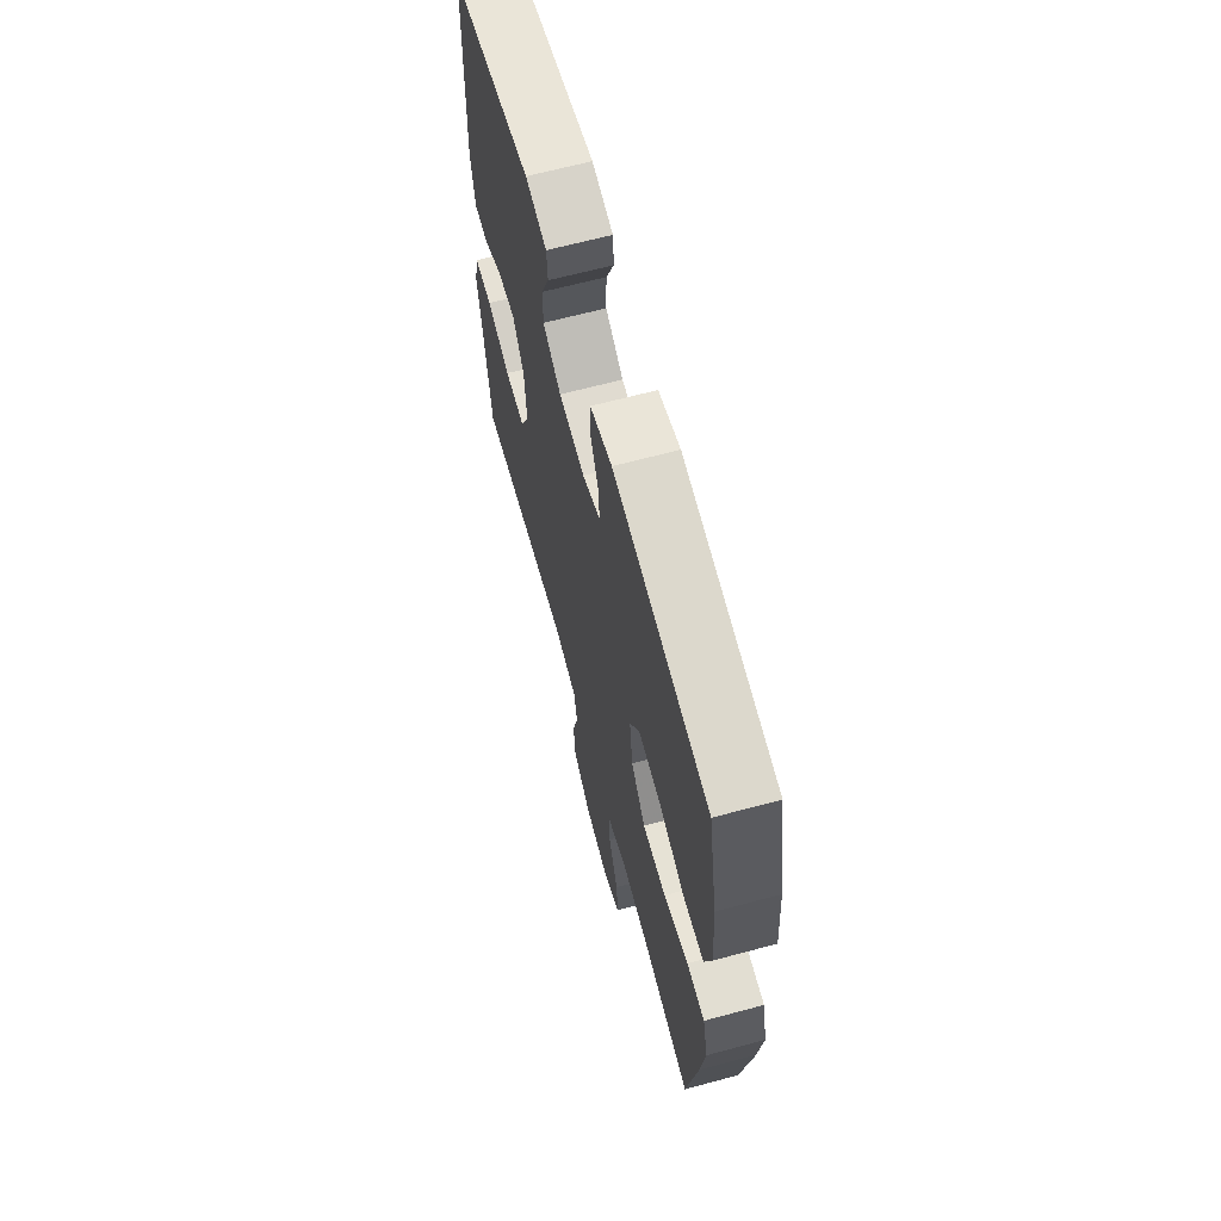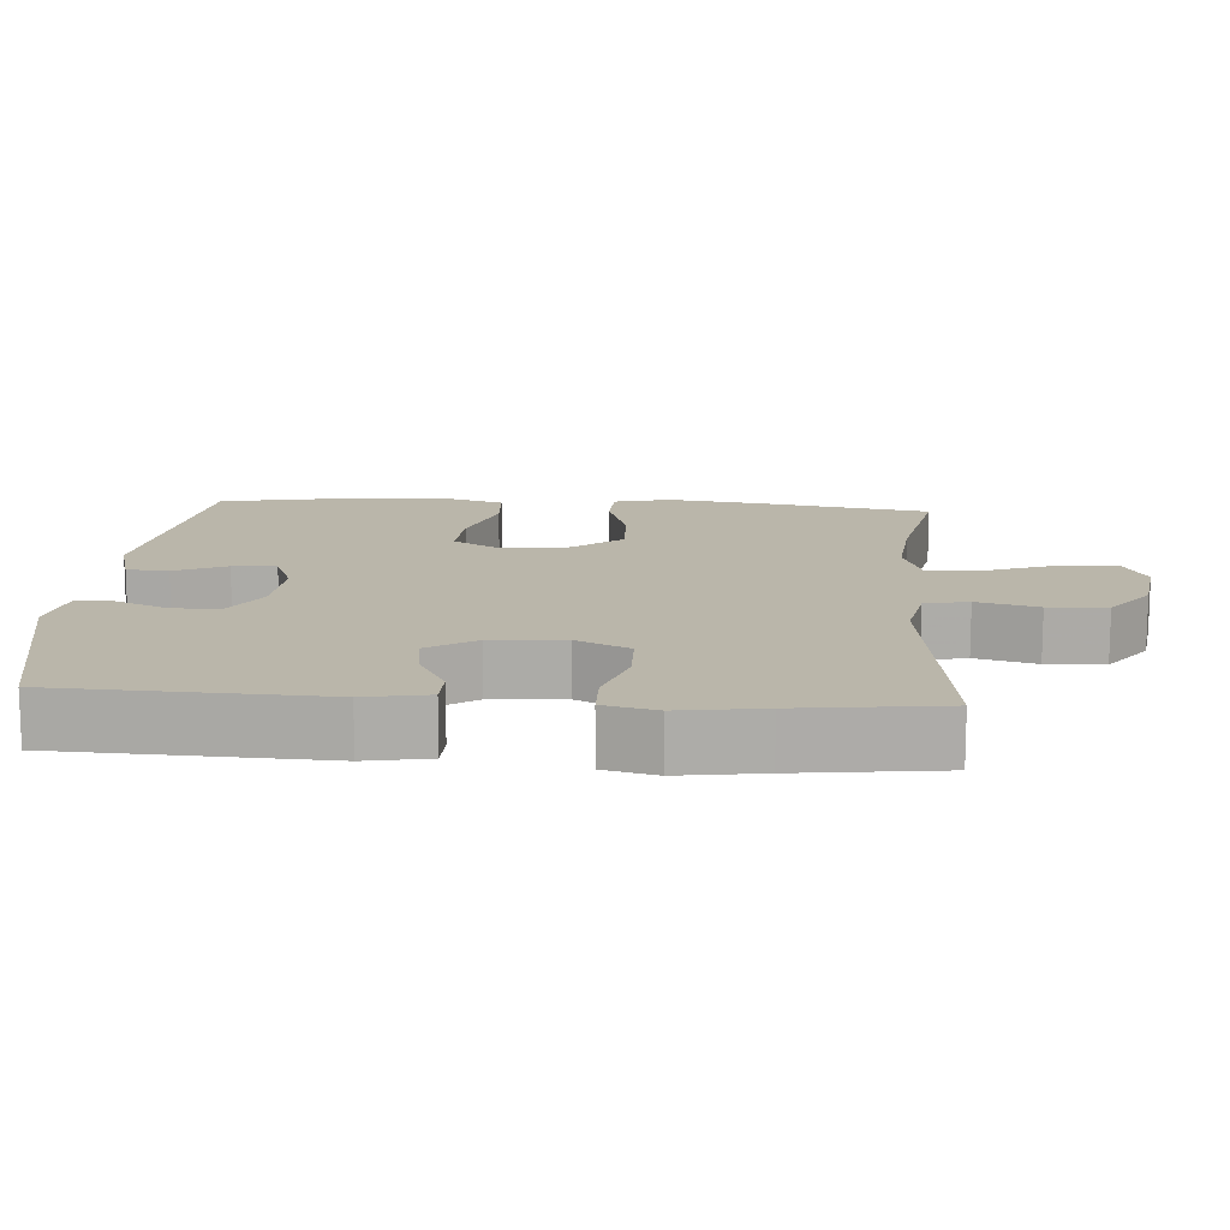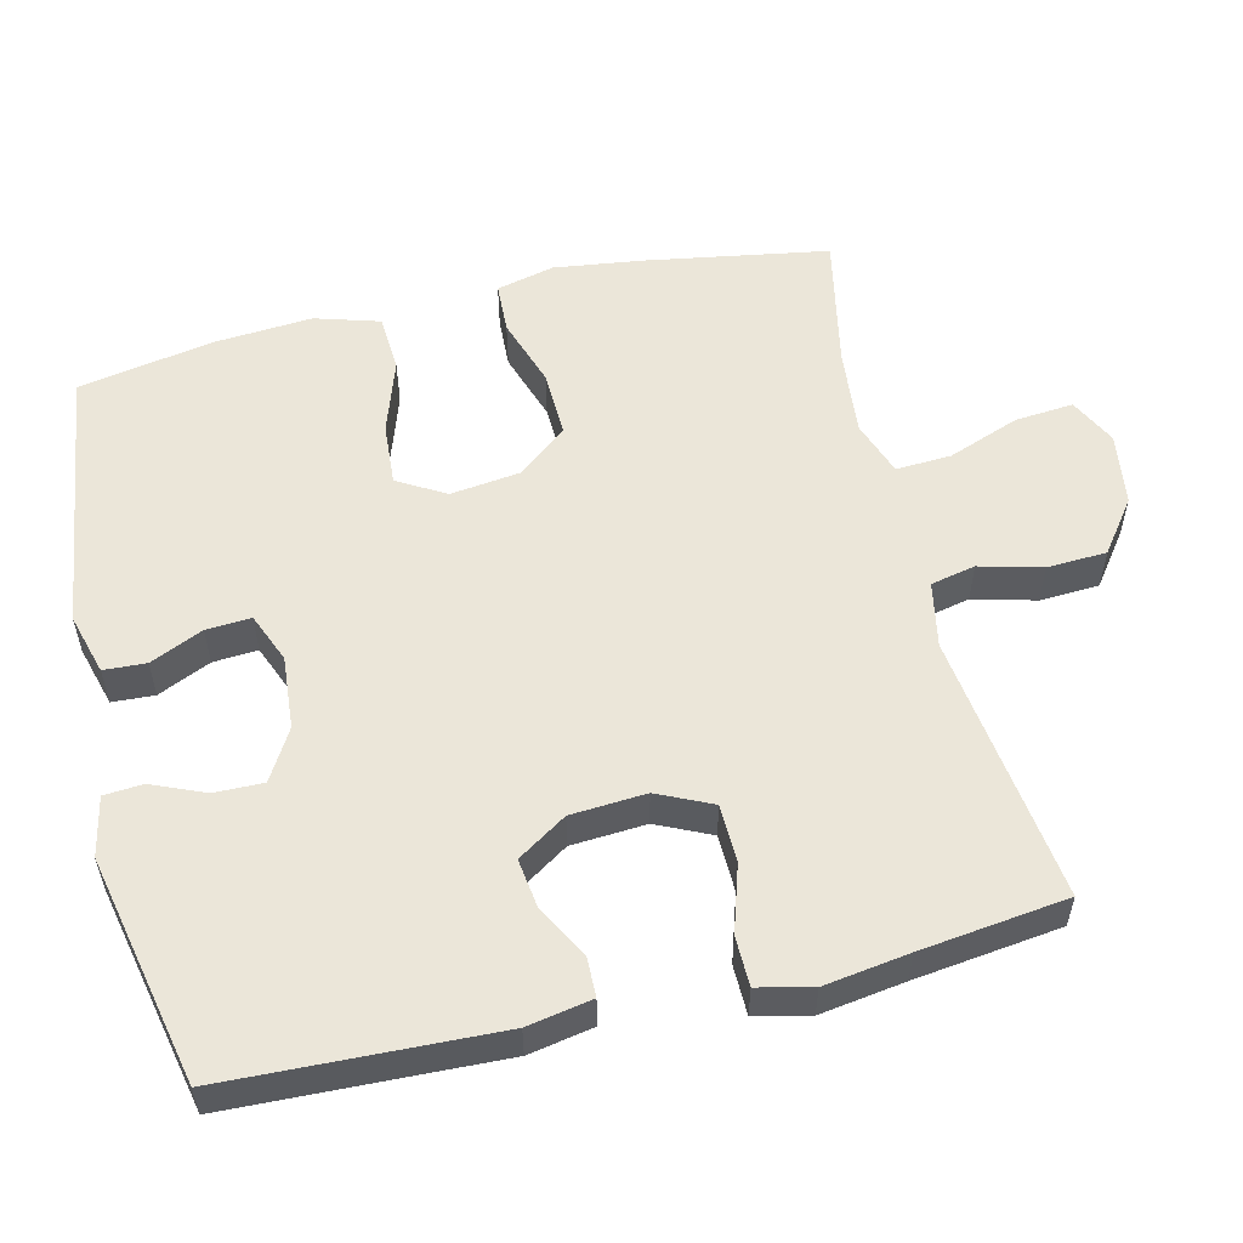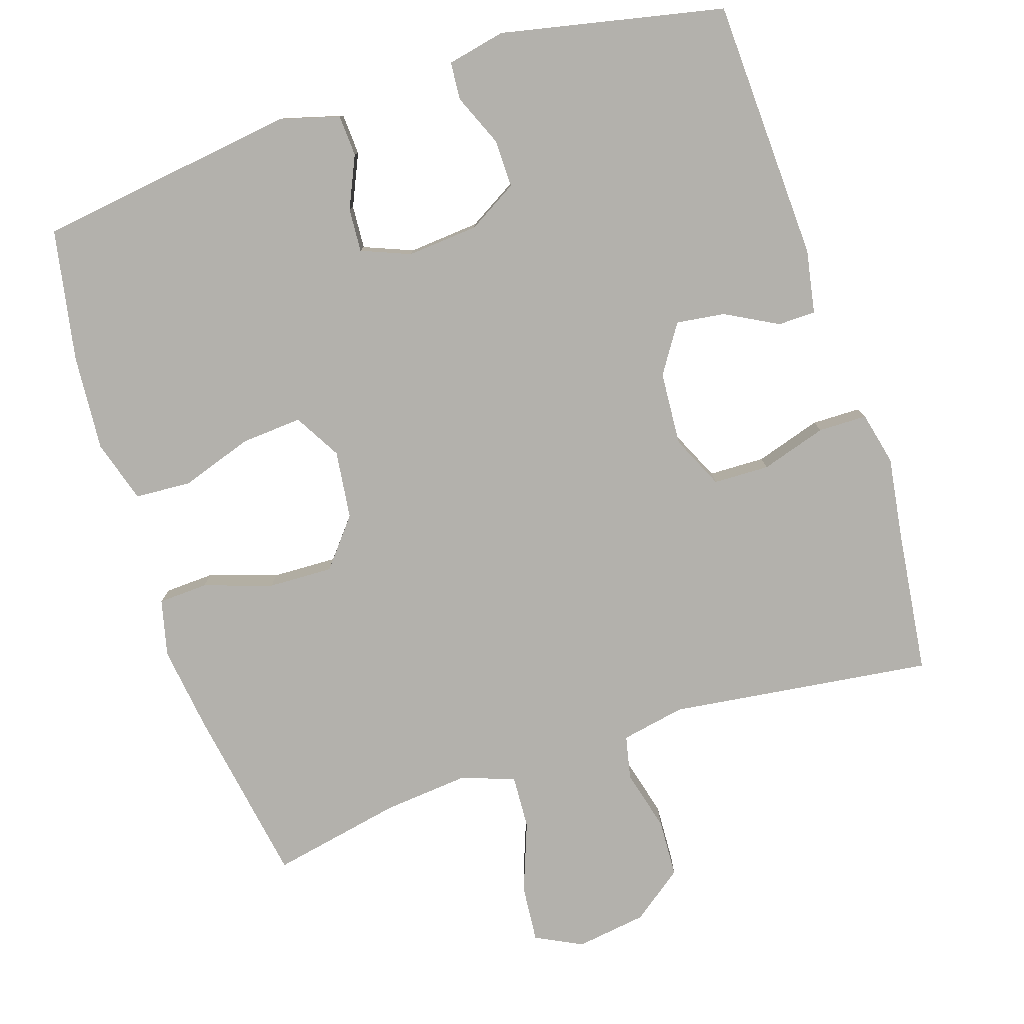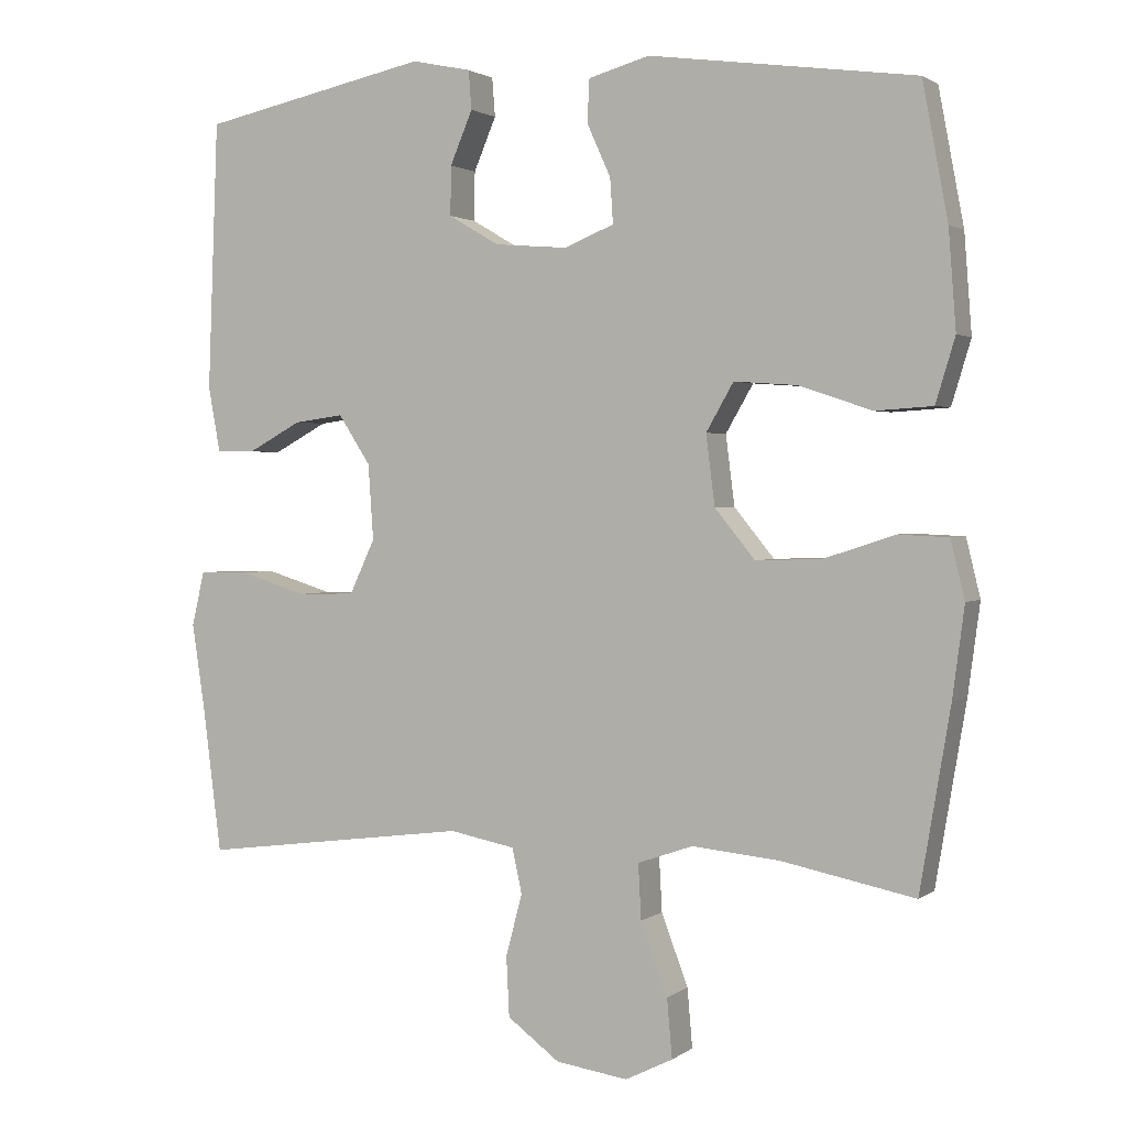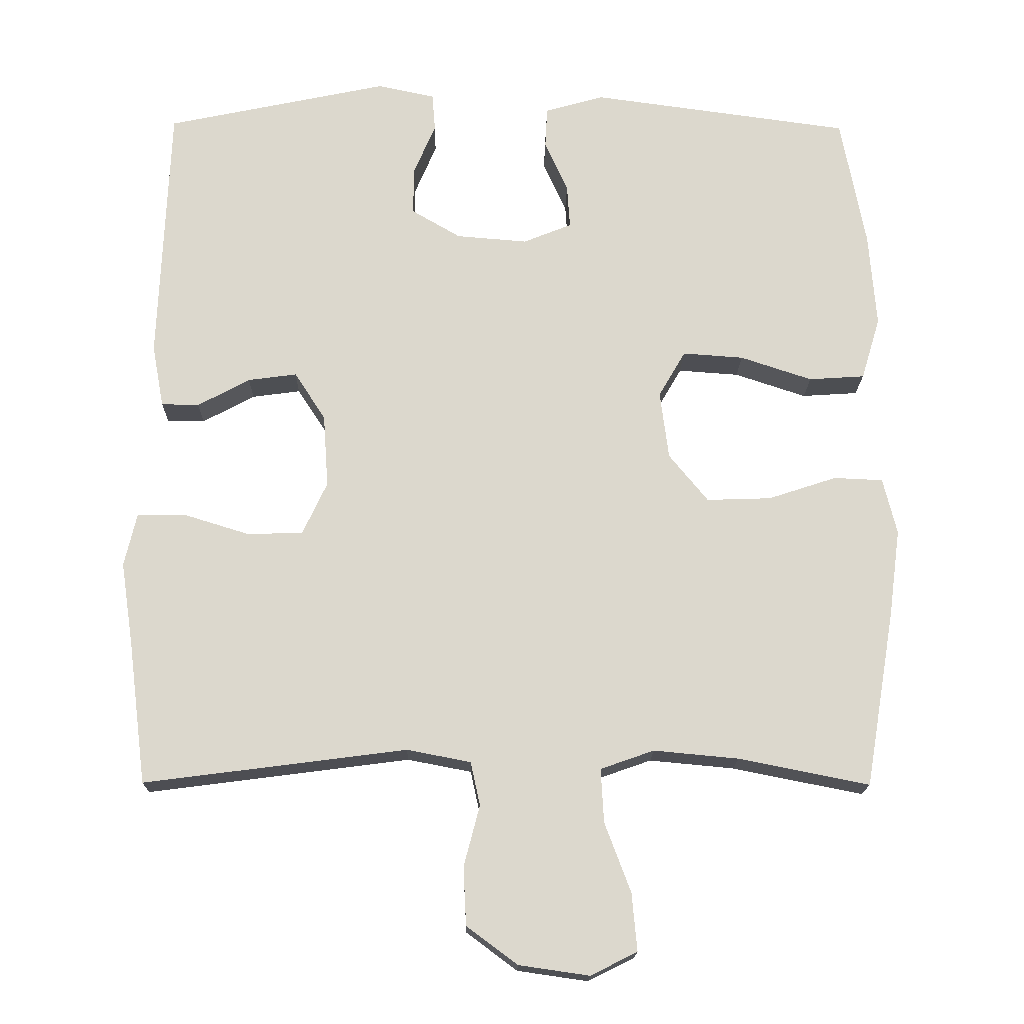
<metadata>
{"format":"obj","ext":"obj","renderer":"f3d","projection":"perspective","resolution":1024,"background":"white","views":[{"elev":65.6,"azim":-105.1,"up":"+Z"},{"elev":13.8,"azim":94.2,"up":"+Y"},{"elev":55.4,"azim":76.5,"up":"+Y"},{"elev":-79.0,"azim":18.1,"up":"+Y"},{"elev":1.8,"azim":-155.4,"up":"+Z"},{"elev":-17.4,"azim":179.1,"up":"+Z"}]}
</metadata>
<code>
v -0.5 0.07 0.5
v -0.142 0.07 0.549
v -0.06 0.07 0.526
v -0.057 0.07 0.469
v -0.089 0.07 0.398
v -0.093 0.07 0.338
v -0.026 0.07 0.311
v 0.072 0.07 0.319
v 0.14 0.07 0.359
v 0.139 0.07 0.425
v 0.109 0.07 0.496
v 0.113 0.07 0.548
v 0.193 0.07 0.565
v 0.5 0.07 0.5
v 0.514 0.07 0.139
v 0.498 0.07 0.052
v 0.446 0.07 0.051
v 0.374 0.07 0.09
v 0.307 0.07 0.099
v 0.264 0.07 0.033
v 0.257 0.07 -0.068
v 0.291 0.07 -0.141
v 0.368 0.07 -0.143
v 0.458 0.07 -0.115
v 0.525 0.07 -0.116
v 0.542 0.07 -0.189
v 0.525 0.07 -0.303
v 0.5 0.07 -0.5
v 0.138 0.07 -0.453
v 0.05 0.07 -0.47
v 0.037 0.07 -0.53
v 0.059 0.07 -0.614
v 0.055 0.07 -0.694
v -0.015 0.07 -0.746
v -0.112 0.07 -0.76
v -0.176 0.07 -0.728
v -0.169 0.07 -0.649
v -0.133 0.07 -0.553
v -0.129 0.07 -0.479
v -0.203 0.07 -0.453
v -0.32 0.07 -0.464
v -0.5 0.07 -0.5
v -0.541 0.07 -0.257
v -0.557 0.07 -0.136
v -0.538 0.07 -0.058
v -0.47 0.07 -0.055
v -0.376 0.07 -0.086
v -0.287 0.07 -0.089
v -0.233 0.07 -0.023
v -0.221 0.07 0.071
v -0.258 0.07 0.135
v -0.342 0.07 0.129
v -0.441 0.07 0.096
v -0.518 0.07 0.101
v -0.544 0.07 0.187
v -0.534 0.07 0.319
v -0.5 0 0.5
v -0.142 0 0.549
v -0.06 0 0.526
v -0.057 0 0.469
v -0.089 0 0.398
v -0.093 0 0.338
v -0.026 0 0.311
v 0.072 0 0.319
v 0.14 0 0.359
v 0.139 0 0.425
v 0.109 0 0.496
v 0.113 0 0.548
v 0.193 0 0.565
v 0.5 0 0.5
v 0.514 0 0.139
v 0.498 0 0.052
v 0.446 0 0.051
v 0.374 0 0.09
v 0.307 0 0.099
v 0.264 0 0.033
v 0.257 0 -0.068
v 0.291 0 -0.141
v 0.368 0 -0.143
v 0.458 0 -0.115
v 0.525 0 -0.116
v 0.542 0 -0.189
v 0.525 0 -0.303
v 0.5 0 -0.5
v 0.138 0 -0.453
v 0.05 0 -0.47
v 0.037 0 -0.53
v 0.059 0 -0.614
v 0.055 0 -0.694
v -0.015 0 -0.746
v -0.112 0 -0.76
v -0.176 0 -0.728
v -0.169 0 -0.649
v -0.133 0 -0.553
v -0.129 0 -0.479
v -0.203 0 -0.453
v -0.32 0 -0.464
v -0.5 0 -0.5
v -0.541 0 -0.257
v -0.557 0 -0.136
v -0.538 0 -0.058
v -0.47 0 -0.055
v -0.376 0 -0.086
v -0.287 0 -0.089
v -0.233 0 -0.023
v -0.221 0 0.071
v -0.258 0 0.135
v -0.342 0 0.129
v -0.441 0 0.096
v -0.518 0 0.101
v -0.544 0 0.187
v -0.534 0 0.319
f 3 4 5
f 2 3 5
f 1 2 5
f 56 1 5
f 55 56 5
f 54 55 5
f 53 54 5
f 52 53 5
f 51 52 5 6
f 50 51 6 7
f 49 50 7 8
f 48 49 8 9
f 45 46 47
f 44 45 47
f 43 44 47
f 42 43 47
f 41 42 47
f 40 41 47 48
f 39 40 48 9
f 36 37 38
f 35 36 38
f 34 35 38
f 33 34 38
f 32 33 38
f 31 32 38
f 38 39 9
f 31 38 9
f 30 31 9
f 27 28 29
f 27 29 30
f 26 27 30
f 25 26 30
f 24 25 30
f 23 24 30
f 22 23 30
f 21 22 30
f 20 21 30 9
f 16 17 18
f 15 16 18
f 14 15 18
f 13 14 18
f 12 13 18
f 11 12 18
f 10 11 18
f 10 18 19
f 9 10 19 20
f 61 60 59
f 61 59 58
f 61 58 57
f 61 57 112
f 61 112 111
f 61 111 110
f 61 110 109
f 61 109 108
f 62 61 108 107
f 63 62 107 106
f 64 63 106 105
f 65 64 105 104
f 103 102 101
f 103 101 100
f 103 100 99
f 103 99 98
f 103 98 97
f 104 103 97 96
f 65 104 96 95
f 94 93 92
f 94 92 91
f 94 91 90
f 94 90 89
f 94 89 88
f 94 88 87
f 65 95 94
f 65 94 87
f 65 87 86
f 85 84 83
f 86 85 83
f 86 83 82
f 86 82 81
f 86 81 80
f 86 80 79
f 86 79 78
f 86 78 77
f 65 86 77 76
f 74 73 72
f 74 72 71
f 74 71 70
f 74 70 69
f 74 69 68
f 74 68 67
f 74 67 66
f 75 74 66
f 76 75 66 65
f 1 57 58 2
f 2 58 59 3
f 3 59 60 4
f 4 60 61 5
f 5 61 62 6
f 6 62 63 7
f 7 63 64 8
f 8 64 65 9
f 9 65 66 10
f 10 66 67 11
f 11 67 68 12
f 12 68 69 13
f 13 69 70 14
f 14 70 71 15
f 15 71 72 16
f 16 72 73 17
f 17 73 74 18
f 18 74 75 19
f 19 75 76 20
f 20 76 77 21
f 21 77 78 22
f 22 78 79 23
f 23 79 80 24
f 24 80 81 25
f 25 81 82 26
f 26 82 83 27
f 27 83 84 28
f 28 84 85 29
f 29 85 86 30
f 30 86 87 31
f 31 87 88 32
f 32 88 89 33
f 33 89 90 34
f 34 90 91 35
f 35 91 92 36
f 36 92 93 37
f 37 93 94 38
f 38 94 95 39
f 39 95 96 40
f 40 96 97 41
f 41 97 98 42
f 42 98 99 43
f 43 99 100 44
f 44 100 101 45
f 45 101 102 46
f 46 102 103 47
f 47 103 104 48
f 48 104 105 49
f 49 105 106 50
f 50 106 107 51
f 51 107 108 52
f 52 108 109 53
f 53 109 110 54
f 54 110 111 55
f 55 111 112 56
f 56 112 57 1

</code>
